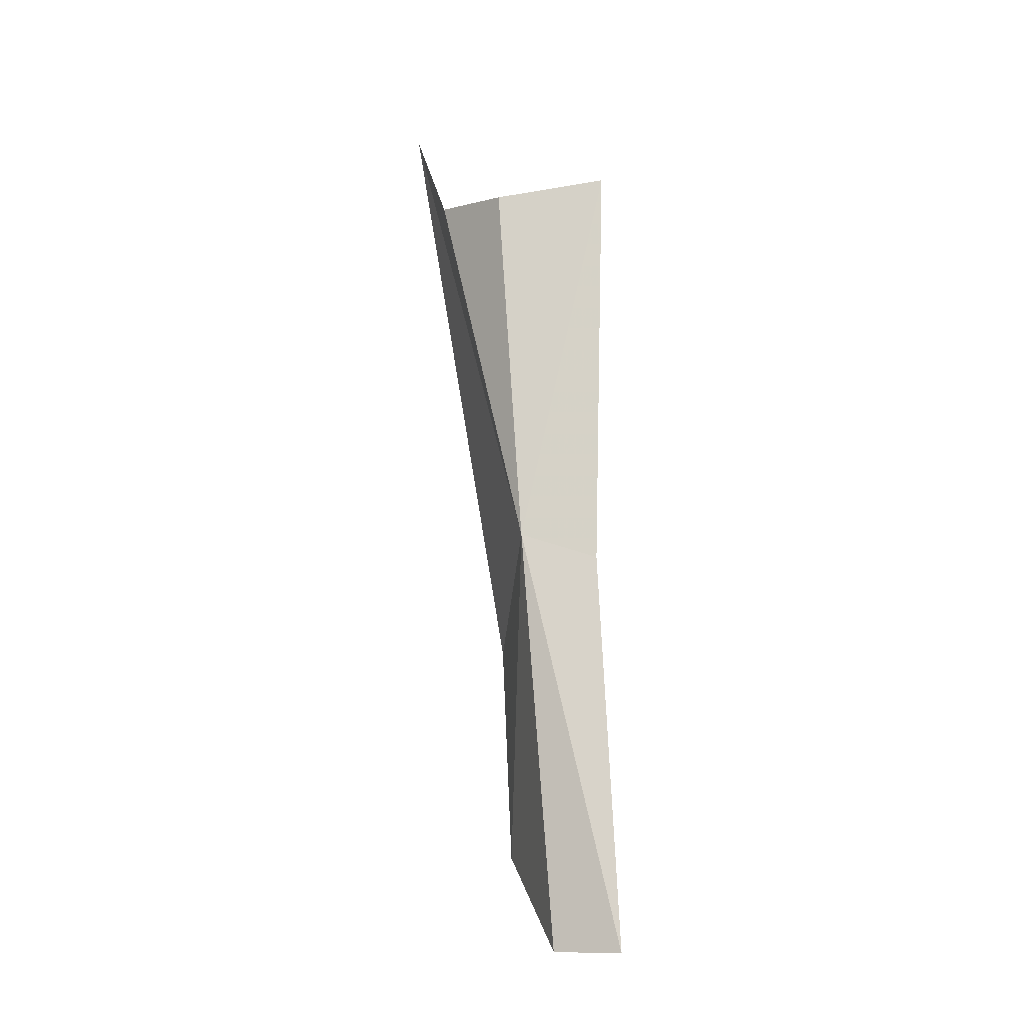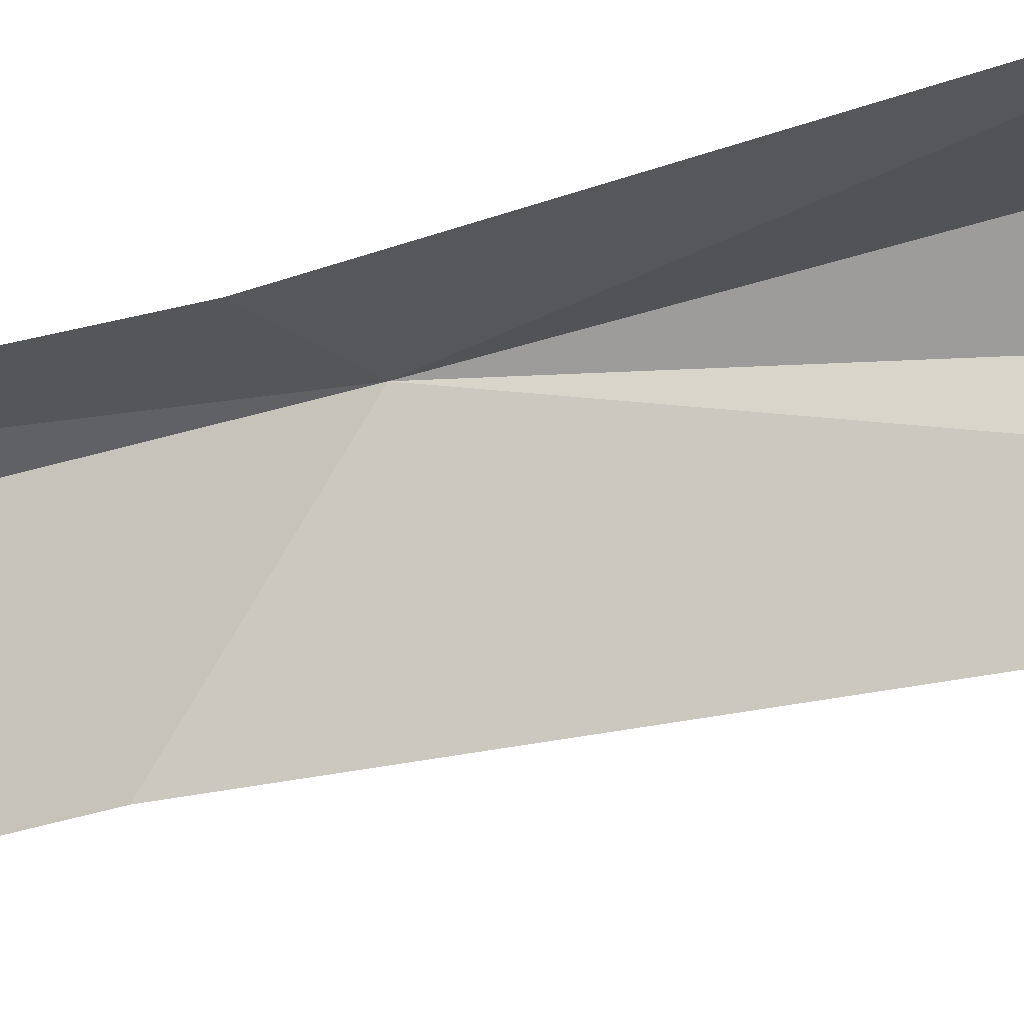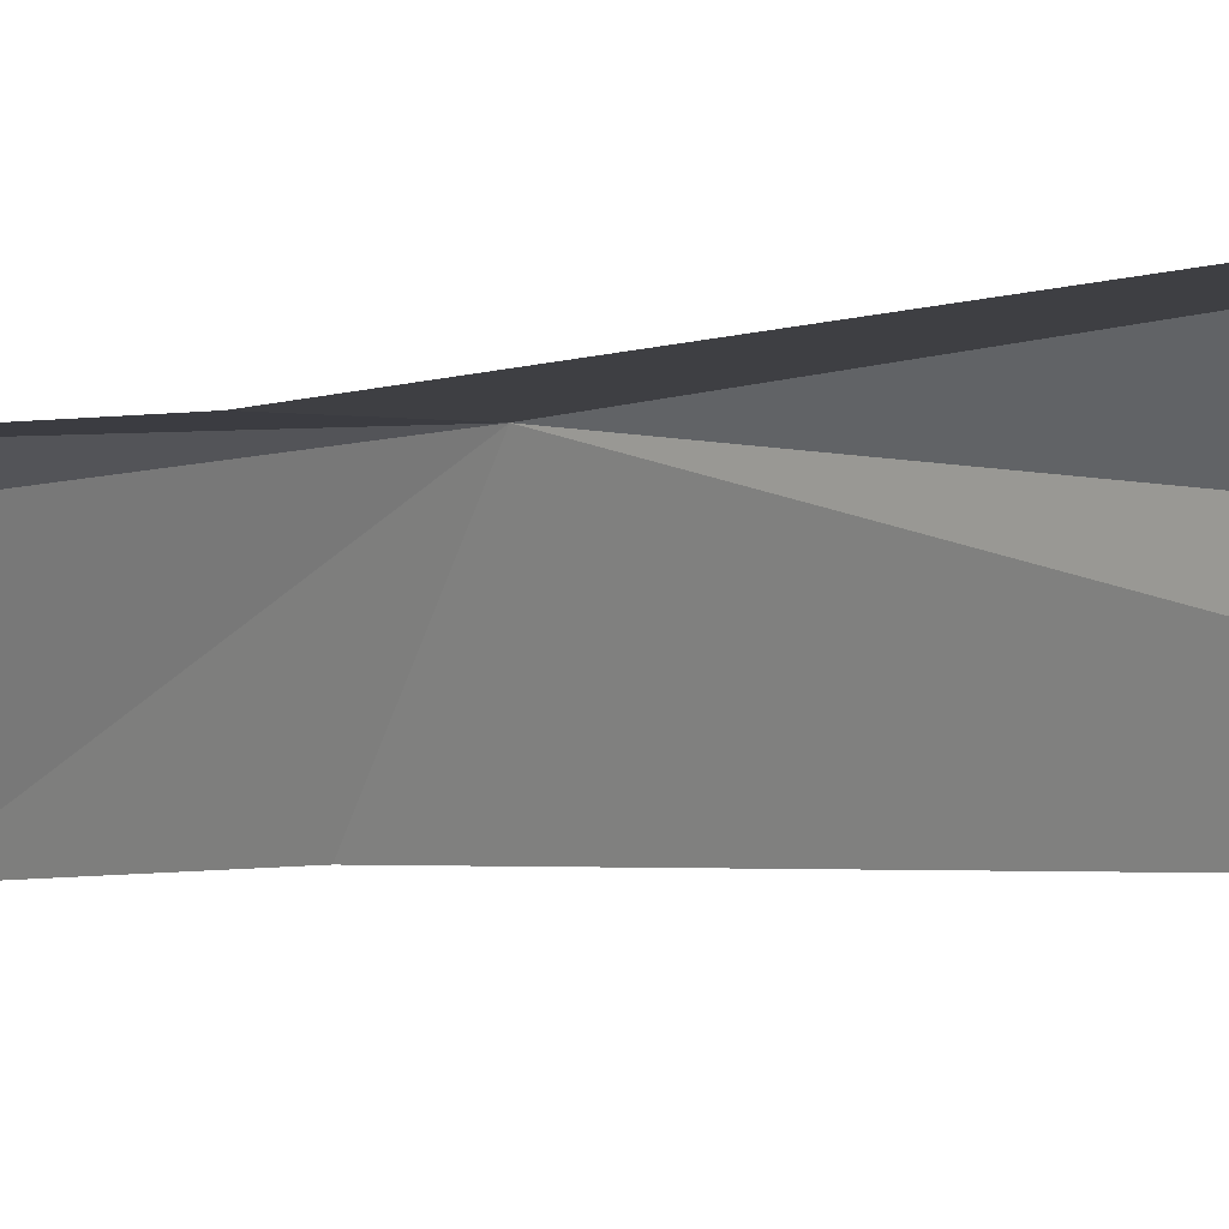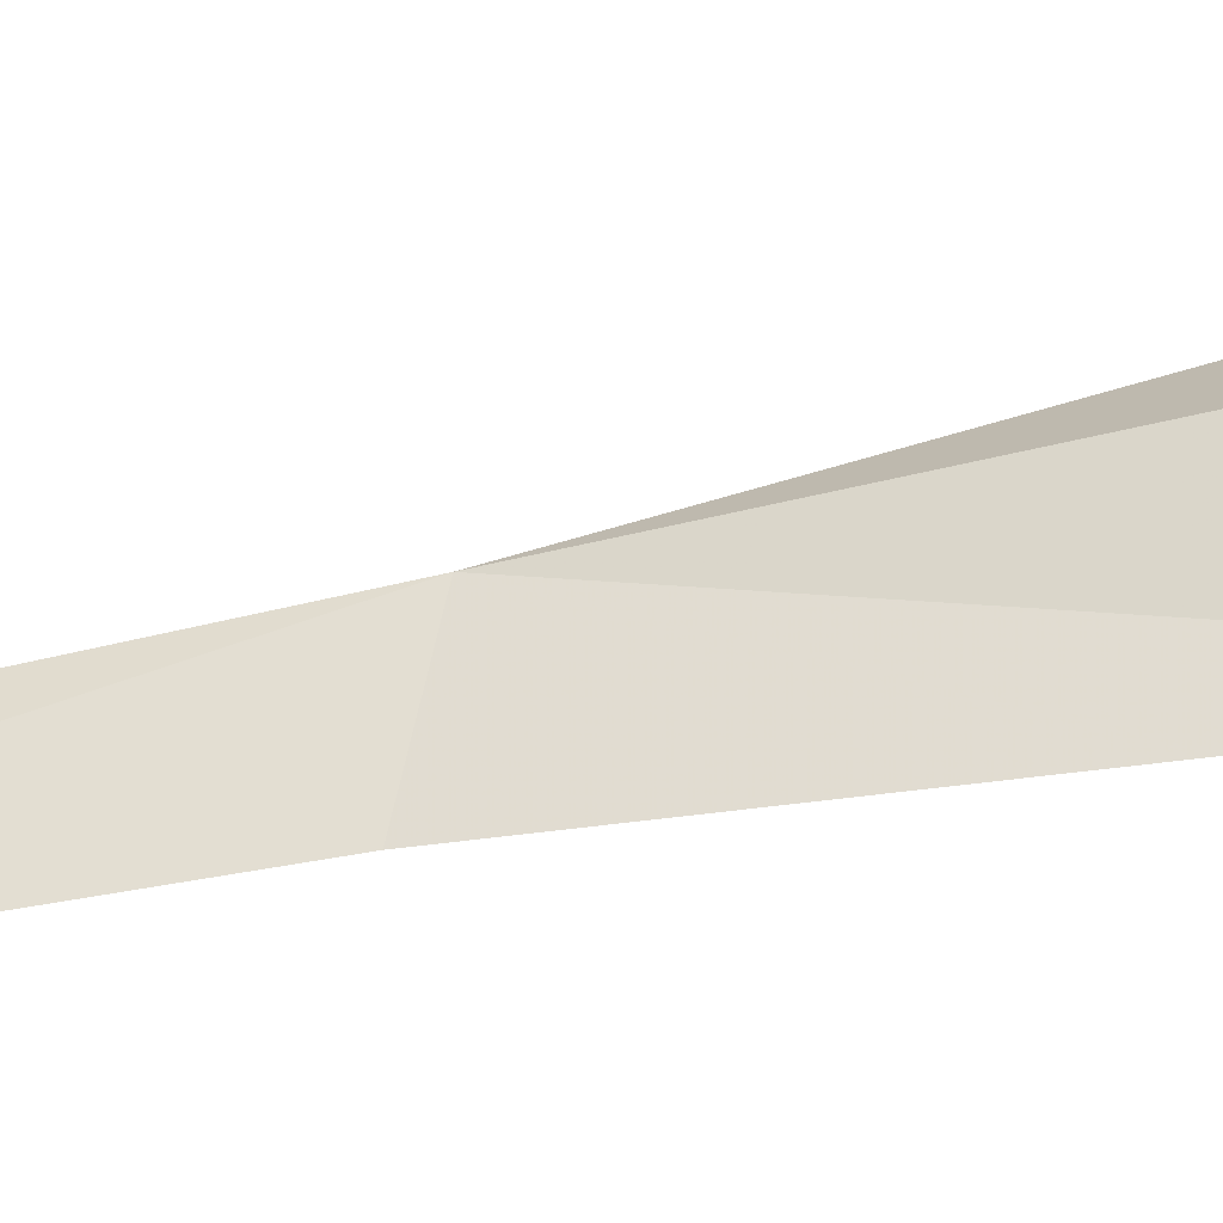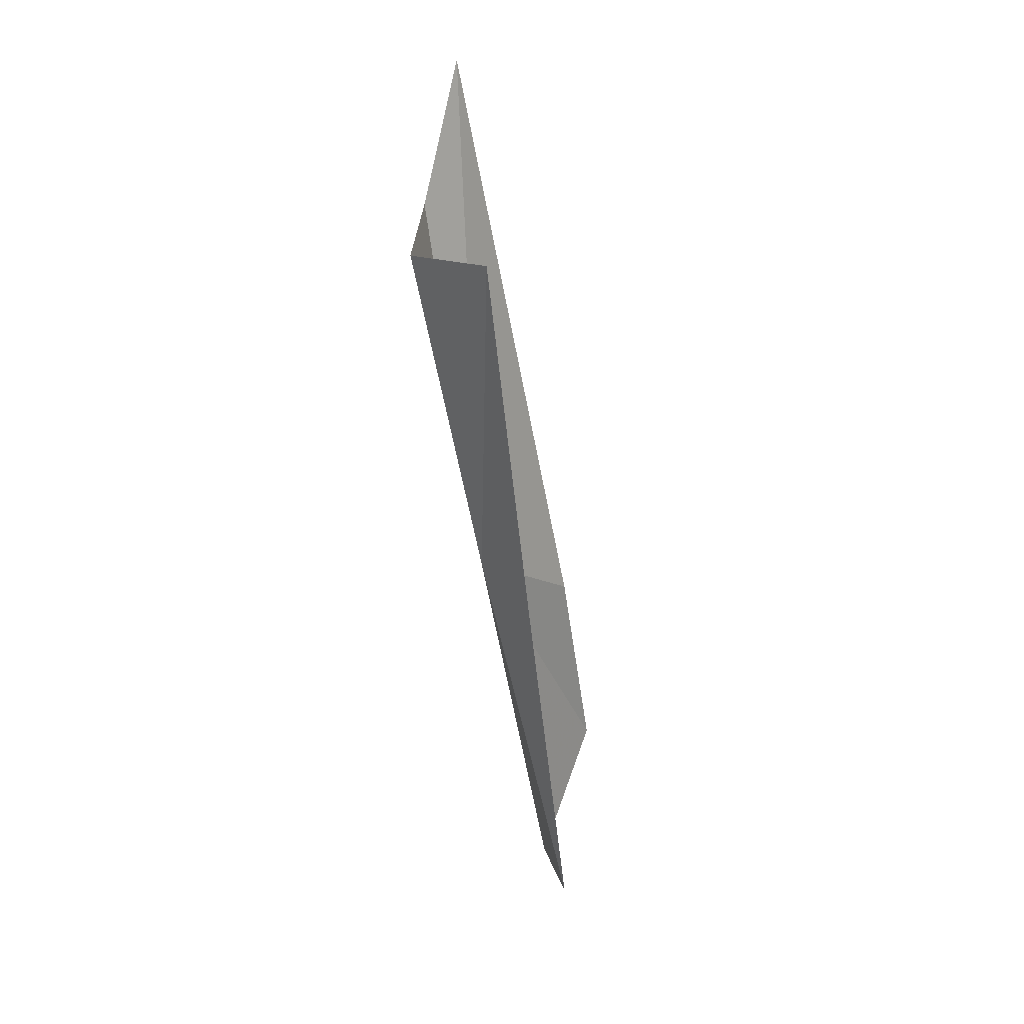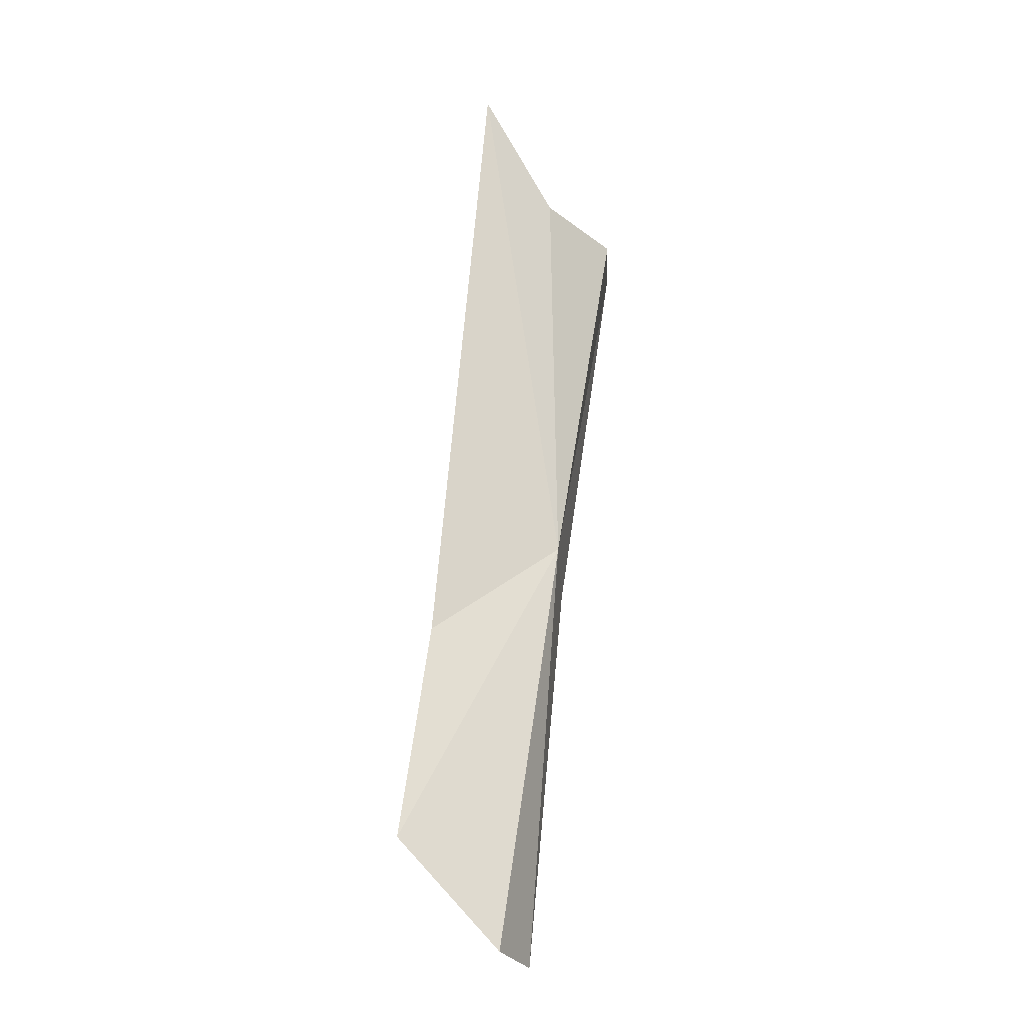
<metadata>
{"format":"obj","ext":"obj","renderer":"f3d","projection":"perspective","resolution":1024,"background":"white","views":[{"elev":-19.5,"azim":173.4,"up":"+Z"},{"elev":-18.6,"azim":-67.8,"up":"+Y"},{"elev":6.2,"azim":-36.8,"up":"+Y"},{"elev":69.4,"azim":-94.3,"up":"+Y"},{"elev":31.2,"azim":-134.2,"up":"+Z"},{"elev":-25.7,"azim":89.9,"up":"+Z"}]}
</metadata>
<code>
v 9.159 -25.75 24.03
v 8.881 -31.12 13.83
v 9.305 -30.12 20.98
v 5.796 -26.78 10.21
v 6.604 -25.56 23.26
v 7.873 -27.76 10.32
v 6.519 -23.61 36.76
v 10.19 -23.79 35.93
v 11.95 -25.98 36.54
v 12.8 -28.27 40.63
f 1 3 2
f 1 4 5
f 1 2 6
f 1 6 4
f 1 5 7
f 1 7 8
f 1 8 9
f 1 10 3
f 1 9 10

</code>
